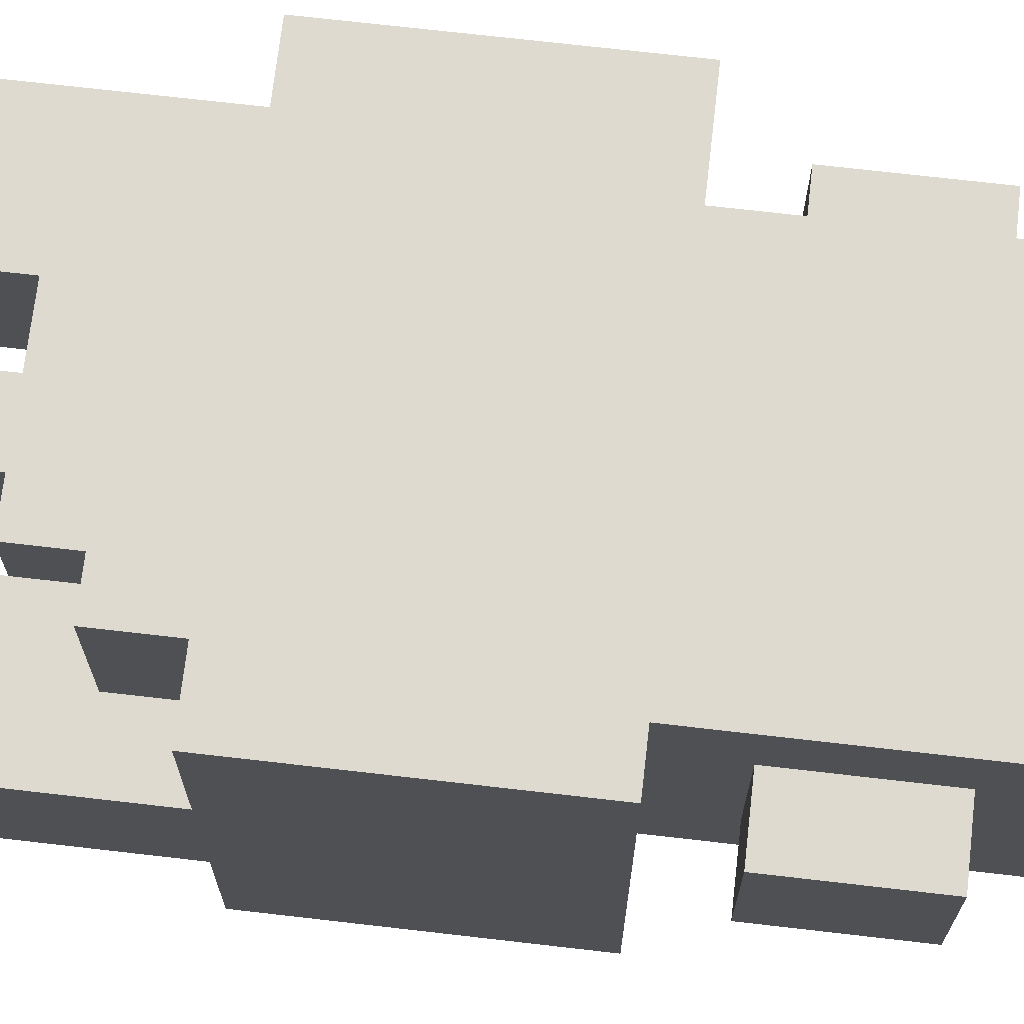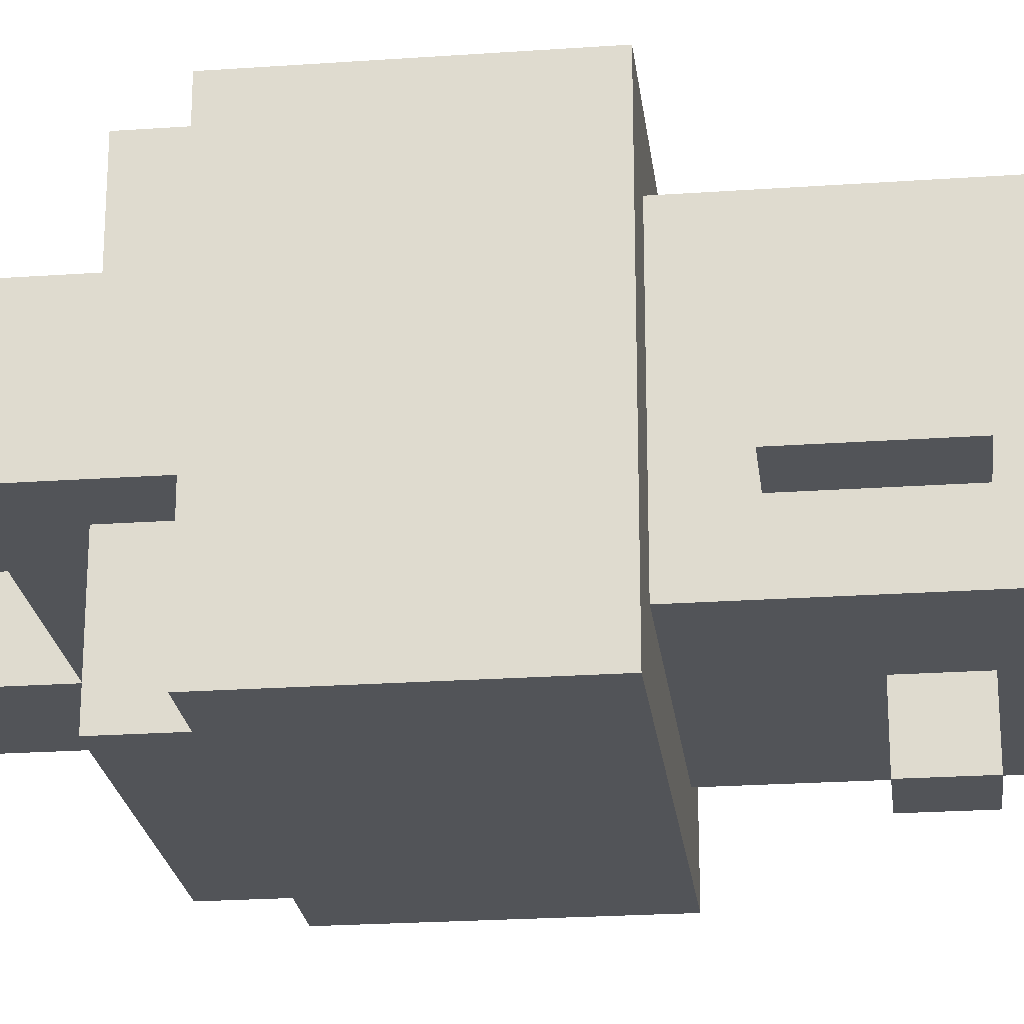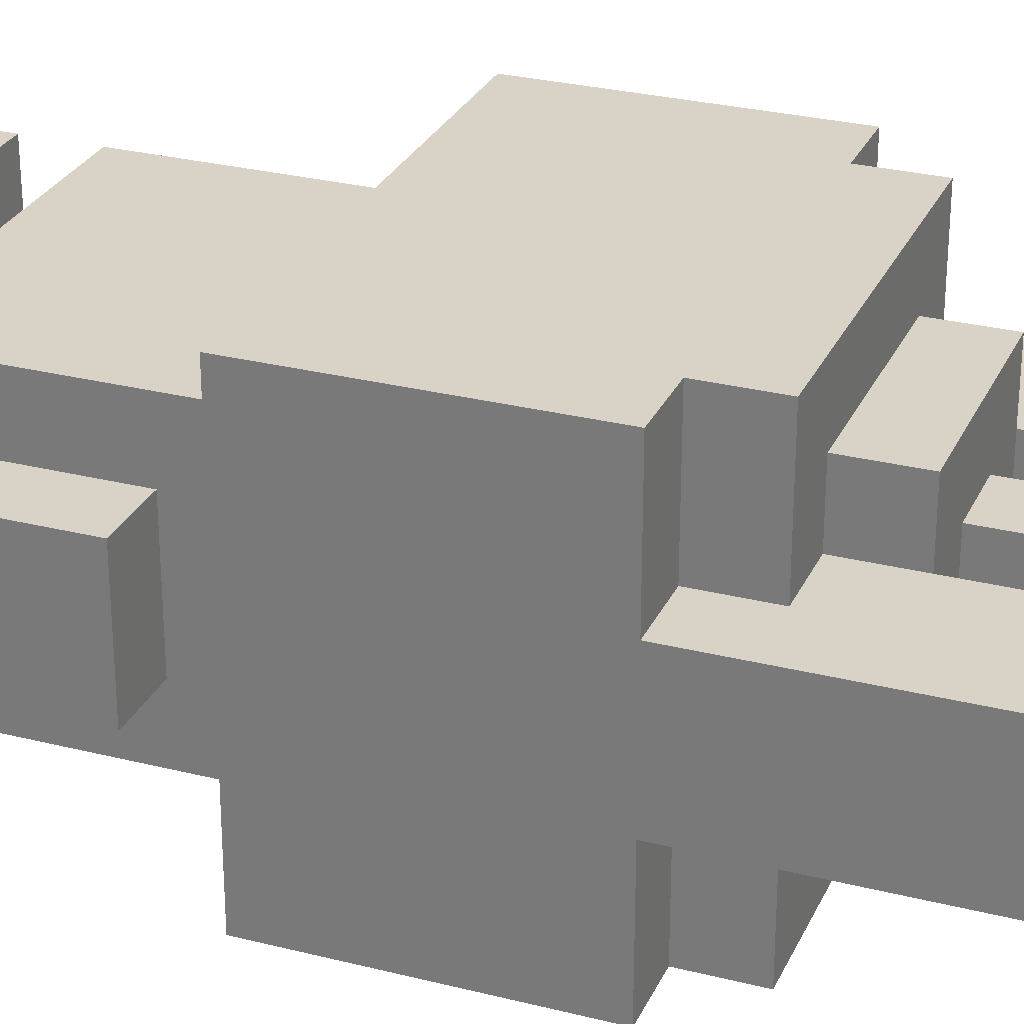
<metadata>
{"format":"obj","ext":"obj","renderer":"f3d","projection":"perspective","resolution":1024,"background":"white","views":[{"elev":70.8,"azim":-83.4,"up":"+Z"},{"elev":-23.0,"azim":-83.2,"up":"+Z"},{"elev":28.1,"azim":111.0,"up":"+Z"}]}
</metadata>
<code>
o
v -0.3 0.3 0
v -0.3 0.3 -0.2
v -0.3 0.5 0
v -0.3 0.5 -0.2
v -0.3 0.6 0.2
v -0.3 0.6 -0.4
v -0.3 0.7 0.2
v -0.3 0.7 0.1
v -0.3 0.8 0.2
v -0.3 0.8 0.1
v -0.3 1 0.2
v -0.3 1 0
v -0.3 1 -0.2
v -0.3 1 -0.4
v -0.3 1.5 0
v -0.3 1.5 -0.2
v -0.2 0 0.1
v -0.2 0 -0.2
v -0.2 0.1 0.1
v -0.2 0.1 0
v -0.2 0.2 0.1
v -0.2 0.2 0
v -0.2 0.2 -0.2
v -0.2 0.2 -0.3
v -0.2 0.3 0.1
v -0.2 0.3 0
v -0.2 0.3 -0.2
v -0.2 0.3 -0.3
v -0.2 0.4 0.1
v -0.2 0.4 0
v -0.2 0.4 -0.2
v -0.2 0.4 -0.3
v -0.2 0.5 0.1
v -0.2 0.5 0
v -0.2 0.5 -0.1
v -0.2 0.5 -0.2
v -0.2 0.5 -0.3
v -0.2 0.6 0.1
v -0.2 0.6 0
v -0.2 0.6 -0.1
v -0.2 0.6 -0.2
v -0.2 0.6 -0.3
v -0.2 1 0.2
v -0.2 1 0
v -0.2 1 -0.2
v -0.2 1 -0.4
v -0.2 1.1 0.2
v -0.2 1.1 0
v -0.2 1.1 -0.2
v -0.2 1.1 -0.4
v -0.1 1.1 0.1
v -0.1 1.1 0
v -0.1 1.2 0.1
v -0.1 1.2 0
v 0 0.3 -0.3
v 0 0.3 -0.4
v 0 0.4 -0.3
v 0 0.4 -0.4
v 0 1.2 0
v 0 1.2 -0.1
v 0 1.3 0
v 0 1.3 -0.1
v 0.1 0 0.1
v 0.1 0 -0.2
v 0.1 0.1 0.1
v 0.1 0.1 0
v 0.1 0.2 0
v 0.1 0.2 -0.2
v 0.2 1.2 0
v 0.2 1.2 -0.1
v 0.2 1.2 -0.2
v 0.2 1.4 0
v 0.2 1.4 -0.1
v 0.2 1.5 0
v 0.2 1.5 -0.2
v -0.1 1.2 0
v -0.1 1.2 -0.1
v -0.1 1.2 -0.2
v -0.1 1.4 0
v -0.1 1.4 -0.1
v -0.1 1.5 0
v -0.1 1.5 -0.2
v 0 0 0.1
v 0 0 -0.2
v 0 0.1 0.1
v 0 0.1 0
v 0 0.2 0
v 0 0.2 -0.2
v 0.1 0.3 -0.3
v 0.1 0.3 -0.4
v 0.1 0.4 -0.3
v 0.1 0.4 -0.4
v 0.1 1.2 0
v 0.1 1.2 -0.1
v 0.1 1.3 0
v 0.1 1.3 -0.1
v 0.2 1.1 0.1
v 0.2 1.1 0
v 0.2 1.2 0.1
v 0.2 1.2 0
v 0.3 0 0.1
v 0.3 0 -0.2
v 0.3 0.1 0.1
v 0.3 0.1 0
v 0.3 0.2 0.1
v 0.3 0.2 0
v 0.3 0.2 -0.2
v 0.3 0.2 -0.3
v 0.3 0.3 0.1
v 0.3 0.3 0
v 0.3 0.3 -0.2
v 0.3 0.3 -0.3
v 0.3 0.4 0.1
v 0.3 0.4 0
v 0.3 0.4 -0.2
v 0.3 0.4 -0.3
v 0.3 0.5 0.1
v 0.3 0.5 0
v 0.3 0.5 -0.1
v 0.3 0.5 -0.2
v 0.3 0.5 -0.3
v 0.3 0.6 0.1
v 0.3 0.6 0
v 0.3 0.6 -0.1
v 0.3 0.6 -0.2
v 0.3 0.6 -0.3
v 0.3 1 0.2
v 0.3 1 0
v 0.3 1 -0.2
v 0.3 1 -0.4
v 0.3 1.1 0.2
v 0.3 1.1 0
v 0.3 1.1 -0.2
v 0.3 1.1 -0.4
v 0.4 0.3 0
v 0.4 0.3 -0.2
v 0.4 0.5 0
v 0.4 0.5 -0.2
v 0.4 0.6 0.2
v 0.4 0.6 -0.4
v 0.4 0.7 0.2
v 0.4 0.7 0.1
v 0.4 0.8 0.2
v 0.4 0.8 0.1
v 0.4 1 0.2
v 0.4 1 0
v 0.4 1 -0.2
v 0.4 1 -0.4
v 0.4 1.5 0
v 0.4 1.5 -0.2
v -0.3 0.6 0.2
v -0.3 0.7 0.2
v -0.3 0.8 0.2
v -0.3 1 0.2
v -0.2 0.7 0.2
v -0.2 0.8 0.2
v -0.2 0.9 0.2
v -0.2 1 0.2
v -0.2 1.1 0.2
v -0.1 0.6 0.2
v -0.1 0.8 0.2
v -0.1 0.9 0.2
v 0 0.7 0.2
v 0 0.8 0.2
v 0.1 0.7 0.2
v 0.1 0.8 0.2
v 0.2 0.6 0.2
v 0.2 0.8 0.2
v 0.2 0.9 0.2
v 0.3 0.7 0.2
v 0.3 0.8 0.2
v 0.3 0.9 0.2
v 0.3 1 0.2
v 0.3 1.1 0.2
v 0.4 0.6 0.2
v 0.4 0.7 0.2
v 0.4 0.8 0.2
v 0.4 1 0.2
v -0.2 0 0.1
v -0.2 0.1 0.1
v -0.2 0.2 0.1
v -0.2 0.3 0.1
v -0.2 0.4 0.1
v -0.2 0.5 0.1
v -0.2 0.6 0.1
v -0.1 0.3 0.1
v -0.1 0.4 0.1
v -0.1 0.5 0.1
v -0.1 0.6 0.1
v -0.1 1.1 0.1
v -0.1 1.2 0.1
v 0 0 0.1
v 0 0.1 0.1
v 0 0.3 0.1
v 0 0.4 0.1
v 0 0.5 0.1
v 0 0.6 0.1
v 0 1.1 0.1
v 0 1.2 0.1
v 0.1 0 0.1
v 0.1 0.1 0.1
v 0.1 0.3 0.1
v 0.1 0.4 0.1
v 0.1 0.5 0.1
v 0.1 0.6 0.1
v 0.1 1.1 0.1
v 0.1 1.2 0.1
v 0.2 0.3 0.1
v 0.2 0.4 0.1
v 0.2 0.5 0.1
v 0.2 0.6 0.1
v 0.2 1.1 0.1
v 0.2 1.2 0.1
v 0.3 0 0.1
v 0.3 0.1 0.1
v 0.3 0.2 0.1
v 0.3 0.3 0.1
v 0.3 0.4 0.1
v 0.3 0.5 0.1
v 0.3 0.6 0.1
v -0.3 0.3 0
v -0.3 0.5 0
v -0.3 1 0
v -0.3 1.5 0
v -0.2 0.1 0
v -0.2 0.2 0
v -0.2 0.3 0
v -0.2 0.4 0
v -0.2 0.5 0
v -0.2 1 0
v -0.2 1.1 0
v -0.2 1.4 0
v -0.1 1.1 0
v -0.1 1.2 0
v -0.1 1.4 0
v -0.1 1.5 0
v 0 0.1 0
v 0 0.2 0
v 0 1.2 0
v 0 1.3 0
v 0.1 0.1 0
v 0.1 0.2 0
v 0.1 1.2 0
v 0.1 1.3 0
v 0.2 1.1 0
v 0.2 1.2 0
v 0.2 1.4 0
v 0.2 1.5 0
v 0.3 0.1 0
v 0.3 0.2 0
v 0.3 0.3 0
v 0.3 0.4 0
v 0.3 0.5 0
v 0.3 1 0
v 0.3 1.1 0
v 0.3 1.4 0
v 0.4 0.3 0
v 0.4 0.5 0
v 0.4 1 0
v 0.4 1.5 0
v 0 1.2 -0.1
v 0 1.3 -0.1
v 0.1 1.2 -0.1
v 0.1 1.3 -0.1
v -0.3 0.3 -0.2
v -0.3 0.5 -0.2
v -0.3 1 -0.2
v -0.3 1.5 -0.2
v -0.2 0 -0.2
v -0.2 0.2 -0.2
v -0.2 0.3 -0.2
v -0.2 0.4 -0.2
v -0.2 0.5 -0.2
v -0.2 1 -0.2
v -0.2 1.1 -0.2
v -0.1 1.1 -0.2
v -0.1 1.2 -0.2
v -0.1 1.5 -0.2
v 0 0 -0.2
v 0 0.2 -0.2
v 0 1.1 -0.2
v 0 1.2 -0.2
v 0.1 0 -0.2
v 0.1 0.2 -0.2
v 0.1 1.1 -0.2
v 0.1 1.2 -0.2
v 0.2 1.1 -0.2
v 0.2 1.2 -0.2
v 0.2 1.5 -0.2
v 0.3 0 -0.2
v 0.3 0.2 -0.2
v 0.3 0.3 -0.2
v 0.3 0.4 -0.2
v 0.3 0.5 -0.2
v 0.3 1 -0.2
v 0.3 1.1 -0.2
v 0.4 0.3 -0.2
v 0.4 0.5 -0.2
v 0.4 1 -0.2
v 0.4 1.5 -0.2
v -0.2 0.2 -0.3
v -0.2 0.3 -0.3
v -0.2 0.4 -0.3
v -0.2 0.5 -0.3
v -0.2 0.6 -0.3
v -0.1 0.3 -0.3
v -0.1 0.4 -0.3
v -0.1 0.5 -0.3
v -0.1 0.6 -0.3
v 0 0.3 -0.3
v 0 0.4 -0.3
v 0 0.5 -0.3
v 0 0.6 -0.3
v 0.1 0.3 -0.3
v 0.1 0.4 -0.3
v 0.1 0.5 -0.3
v 0.1 0.6 -0.3
v 0.2 0.3 -0.3
v 0.2 0.4 -0.3
v 0.2 0.5 -0.3
v 0.2 0.6 -0.3
v 0.3 0.2 -0.3
v 0.3 0.3 -0.3
v 0.3 0.4 -0.3
v 0.3 0.5 -0.3
v 0.3 0.6 -0.3
v -0.3 0.6 -0.4
v -0.3 1 -0.4
v -0.2 1 -0.4
v -0.2 1.1 -0.4
v 0 0.3 -0.4
v 0 0.4 -0.4
v 0.1 0.3 -0.4
v 0.1 0.4 -0.4
v 0.3 1 -0.4
v 0.3 1.1 -0.4
v 0.4 0.6 -0.4
v 0.4 1 -0.4
v -0.2 0 0.1
v 0 0 0.1
v 0.1 0 0.1
v 0.3 0 0.1
v -0.2 0 -0.2
v 0 0 -0.2
v 0.1 0 -0.2
v 0.3 0 -0.2
v -0.2 0.2 0.1
v 0.3 0.2 0.1
v -0.2 0.2 0
v 0 0.2 0
v 0.1 0.2 0
v 0.3 0.2 0
v -0.2 0.2 -0.2
v 0 0.2 -0.2
v 0.1 0.2 -0.2
v 0.3 0.2 -0.2
v -0.2 0.2 -0.3
v 0.3 0.2 -0.3
v -0.3 0.3 0
v -0.2 0.3 0
v 0.3 0.3 0
v 0.4 0.3 0
v -0.3 0.3 -0.2
v -0.2 0.3 -0.2
v 0.3 0.3 -0.2
v 0.4 0.3 -0.2
v 0 0.3 -0.3
v 0.1 0.3 -0.3
v 0 0.3 -0.4
v 0.1 0.3 -0.4
v -0.3 0.6 0.2
v -0.1 0.6 0.2
v 0.2 0.6 0.2
v 0.4 0.6 0.2
v -0.2 0.6 0.1
v -0.1 0.6 0.1
v 0 0.6 0.1
v 0.1 0.6 0.1
v 0.2 0.6 0.1
v 0.3 0.6 0.1
v -0.2 0.6 0
v 0.3 0.6 0
v -0.2 0.6 -0.1
v 0.3 0.6 -0.1
v -0.2 0.6 -0.2
v 0.3 0.6 -0.2
v -0.2 0.6 -0.3
v -0.1 0.6 -0.3
v 0 0.6 -0.3
v 0.1 0.6 -0.3
v 0.2 0.6 -0.3
v 0.3 0.6 -0.3
v -0.3 0.6 -0.4
v 0.4 0.6 -0.4
v -0.2 0.1 0.1
v 0 0.1 0.1
v 0.1 0.1 0.1
v 0.3 0.1 0.1
v -0.2 0.1 0
v 0 0.1 0
v 0.1 0.1 0
v 0.3 0.1 0
v 0 0.4 -0.3
v 0.1 0.4 -0.3
v 0 0.4 -0.4
v 0.1 0.4 -0.4
v -0.3 0.5 0
v -0.2 0.5 0
v 0.3 0.5 0
v 0.4 0.5 0
v -0.2 0.5 -0.1
v 0.3 0.5 -0.1
v -0.3 0.5 -0.2
v -0.2 0.5 -0.2
v 0.3 0.5 -0.2
v 0.4 0.5 -0.2
v -0.3 1 0.2
v -0.2 1 0.2
v 0.3 1 0.2
v 0.4 1 0.2
v -0.3 1 0
v -0.2 1 0
v 0.3 1 0
v 0.4 1 0
v -0.3 1 -0.2
v -0.2 1 -0.2
v 0.3 1 -0.2
v 0.4 1 -0.2
v -0.3 1 -0.4
v -0.2 1 -0.4
v 0.3 1 -0.4
v 0.4 1 -0.4
v -0.2 1.1 0.2
v 0.3 1.1 0.2
v -0.1 1.1 0.1
v 0 1.1 0.1
v 0.1 1.1 0.1
v 0.2 1.1 0.1
v -0.2 1.1 0
v -0.1 1.1 0
v 0.2 1.1 0
v 0.3 1.1 0
v -0.2 1.1 -0.2
v -0.1 1.1 -0.2
v 0 1.1 -0.2
v 0.1 1.1 -0.2
v 0.2 1.1 -0.2
v 0.3 1.1 -0.2
v -0.2 1.1 -0.4
v 0.3 1.1 -0.4
v -0.1 1.2 0.1
v 0 1.2 0.1
v 0.1 1.2 0.1
v 0.2 1.2 0.1
v -0.1 1.2 0
v 0 1.2 0
v 0.1 1.2 0
v 0.2 1.2 0
v -0.1 1.2 -0.1
v 0 1.2 -0.1
v 0.1 1.2 -0.1
v 0.2 1.2 -0.1
v -0.1 1.2 -0.2
v 0 1.2 -0.2
v 0.1 1.2 -0.2
v 0.2 1.2 -0.2
v 0 1.3 0
v 0.1 1.3 0
v 0 1.3 -0.1
v 0.1 1.3 -0.1
v -0.3 1.5 0
v -0.1 1.5 0
v 0.2 1.5 0
v 0.4 1.5 0
v -0.3 1.5 -0.2
v -0.1 1.5 -0.2
v 0.2 1.5 -0.2
v 0.4 1.5 -0.2
f 3 2 1
f 4 2 3
f 7 6 5
f 8 6 7
f 9 8 7
f 10 6 8
f 10 8 9
f 11 10 9
f 12 6 10
f 12 10 11
f 13 6 12
f 14 6 13
f 15 13 12
f 16 13 15
f 19 18 17
f 20 18 19
f 22 18 20
f 23 18 22
f 25 22 21
f 25 24 23
f 25 23 22
f 26 24 25
f 27 24 26
f 28 24 27
f 29 26 25
f 30 26 29
f 31 28 27
f 32 28 31
f 33 30 29
f 34 30 33
f 36 32 31
f 37 32 36
f 38 34 33
f 39 35 34
f 39 34 38
f 40 36 35
f 40 35 39
f 41 37 36
f 41 36 40
f 42 37 41
f 47 44 43
f 48 44 47
f 49 46 45
f 50 46 49
f 53 52 51
f 54 52 53
f 57 56 55
f 58 56 57
f 61 60 59
f 62 60 61
f 65 64 63
f 66 64 65
f 67 64 66
f 68 64 67
f 72 70 69
f 73 71 70
f 73 70 72
f 74 73 72
f 75 71 73
f 75 73 74
f 76 77 79
f 77 78 80
f 79 77 80
f 79 80 81
f 80 78 82
f 81 80 82
f 83 84 85
f 85 84 86
f 86 84 87
f 87 84 88
f 89 90 91
f 91 90 92
f 93 94 95
f 95 94 96
f 97 98 99
f 99 98 100
f 101 102 103
f 103 102 104
f 104 102 106
f 106 102 107
f 105 106 109
f 107 108 109
f 106 107 109
f 109 108 110
f 110 108 111
f 111 108 112
f 109 110 113
f 113 110 114
f 111 112 115
f 115 112 116
f 113 114 117
f 117 114 118
f 115 116 120
f 120 116 121
f 117 118 122
f 118 119 123
f 122 118 123
f 119 120 124
f 123 119 124
f 120 121 125
f 124 120 125
f 125 121 126
f 127 128 131
f 131 128 132
f 129 130 133
f 133 130 134
f 135 136 137
f 137 136 138
f 139 140 141
f 141 140 142
f 141 142 143
f 142 140 144
f 143 142 144
f 143 144 145
f 144 140 146
f 145 144 146
f 146 140 147
f 147 140 148
f 146 147 149
f 149 147 150
f 155 152 151
f 155 153 152
f 156 154 153
f 156 153 155
f 157 154 156
f 158 154 157
f 160 155 151
f 160 156 155
f 161 157 156
f 161 156 160
f 162 159 158
f 162 157 161
f 162 158 157
f 163 161 160
f 164 162 161
f 164 161 163
f 165 163 160
f 165 164 163
f 166 162 164
f 166 164 165
f 167 165 160
f 167 166 165
f 168 162 166
f 168 166 167
f 169 159 162
f 169 162 168
f 170 168 167
f 171 169 168
f 171 168 170
f 172 159 169
f 172 169 171
f 173 159 172
f 174 159 173
f 175 170 167
f 176 171 170
f 176 170 175
f 177 172 171
f 177 171 176
f 177 173 172
f 178 173 177
f 186 182 181
f 186 183 182
f 187 184 183
f 187 183 186
f 188 185 184
f 188 184 187
f 189 185 188
f 192 180 179
f 193 180 192
f 194 187 186
f 194 186 181
f 195 188 187
f 195 187 194
f 196 189 188
f 196 188 195
f 197 189 196
f 198 191 190
f 199 191 198
f 202 194 181
f 202 195 194
f 203 196 195
f 203 195 202
f 204 197 196
f 204 196 203
f 205 197 204
f 206 199 198
f 207 199 206
f 208 203 202
f 208 202 181
f 209 204 203
f 209 203 208
f 210 205 204
f 210 204 209
f 211 205 210
f 212 207 206
f 213 207 212
f 214 201 200
f 215 201 214
f 216 208 181
f 217 209 208
f 217 208 216
f 218 210 209
f 218 209 217
f 219 211 210
f 219 210 218
f 220 211 219
f 227 222 221
f 228 222 227
f 229 222 228
f 230 224 223
f 231 224 230
f 232 224 231
f 233 232 231
f 234 232 233
f 235 224 232
f 235 232 234
f 236 224 235
f 237 226 225
f 238 226 237
f 243 240 239
f 244 240 243
f 249 242 241
f 250 242 249
f 255 246 245
f 255 247 246
f 256 248 247
f 256 247 255
f 257 253 252
f 257 252 251
f 258 253 257
f 259 255 254
f 259 256 255
f 260 248 256
f 260 256 259
f 261 262 263
f 263 262 264
f 265 266 271
f 271 266 272
f 272 266 273
f 267 268 274
f 274 268 275
f 275 268 276
f 276 268 277
f 277 268 278
f 269 270 279
f 279 270 280
f 276 277 281
f 281 277 282
f 281 282 285
f 285 282 286
f 285 286 287
f 287 286 288
f 283 284 290
f 290 284 291
f 287 288 296
f 288 289 296
f 293 294 297
f 292 293 297
f 297 294 298
f 295 296 299
f 296 289 300
f 299 296 300
f 301 302 306
f 302 303 306
f 303 304 307
f 306 303 307
f 304 305 308
f 307 304 308
f 308 305 309
f 306 307 310
f 301 306 310
f 307 308 311
f 310 307 311
f 308 309 312
f 311 308 312
f 312 309 313
f 301 310 314
f 311 312 315
f 312 313 316
f 315 312 316
f 316 313 317
f 314 315 318
f 301 314 318
f 315 316 319
f 318 315 319
f 316 317 320
f 319 316 320
f 320 317 321
f 301 318 322
f 318 319 323
f 322 318 323
f 319 320 324
f 323 319 324
f 320 321 325
f 324 320 325
f 325 321 326
f 327 328 329
f 331 332 333
f 333 332 334
f 327 329 335
f 329 330 335
f 335 330 336
f 327 335 337
f 337 335 338
f 343 340 339
f 344 340 343
f 345 342 341
f 346 342 345
f 349 348 347
f 350 348 349
f 351 348 350
f 352 348 351
f 354 351 350
f 355 351 354
f 357 354 353
f 357 356 355
f 357 355 354
f 358 356 357
f 363 360 359
f 364 360 363
f 365 362 361
f 366 362 365
f 369 368 367
f 370 368 369
f 375 372 371
f 376 373 372
f 376 372 375
f 377 373 376
f 378 373 377
f 379 374 373
f 379 373 378
f 380 374 379
f 381 375 371
f 382 374 380
f 383 381 371
f 384 374 382
f 385 383 371
f 386 374 384
f 387 385 371
f 392 374 386
f 393 391 390
f 393 392 391
f 393 387 371
f 393 388 387
f 393 390 389
f 393 389 388
f 394 374 392
f 394 392 393
f 395 396 399
f 399 396 400
f 397 398 401
f 401 398 402
f 403 404 405
f 405 404 406
f 407 408 411
f 409 410 412
f 407 411 413
f 413 411 414
f 412 410 415
f 415 410 416
f 417 418 421
f 421 418 422
f 419 420 423
f 423 420 424
f 425 426 429
f 429 426 430
f 427 428 431
f 431 428 432
f 433 434 435
f 435 434 436
f 436 434 437
f 437 434 438
f 433 435 439
f 439 435 440
f 438 434 441
f 441 434 442
f 443 444 449
f 447 448 449
f 446 447 449
f 445 446 449
f 444 445 449
f 449 448 450
f 451 452 455
f 452 453 456
f 455 452 456
f 453 454 457
f 456 453 457
f 457 454 458
f 455 456 459
f 459 456 460
f 457 458 461
f 461 458 462
f 459 460 463
f 460 461 464
f 463 460 464
f 461 462 465
f 464 461 465
f 465 462 466
f 467 468 469
f 469 468 470
f 471 472 475
f 475 472 476
f 473 474 477
f 477 474 478

</code>
